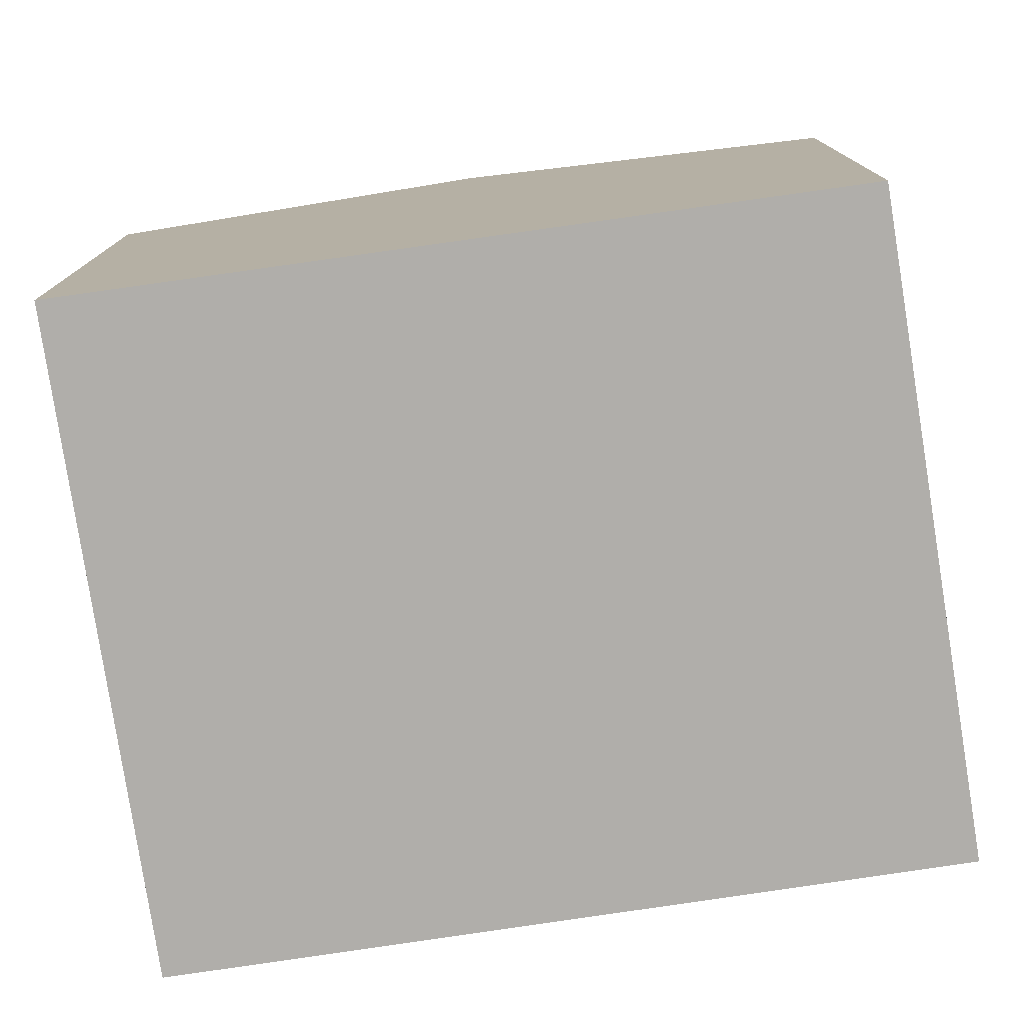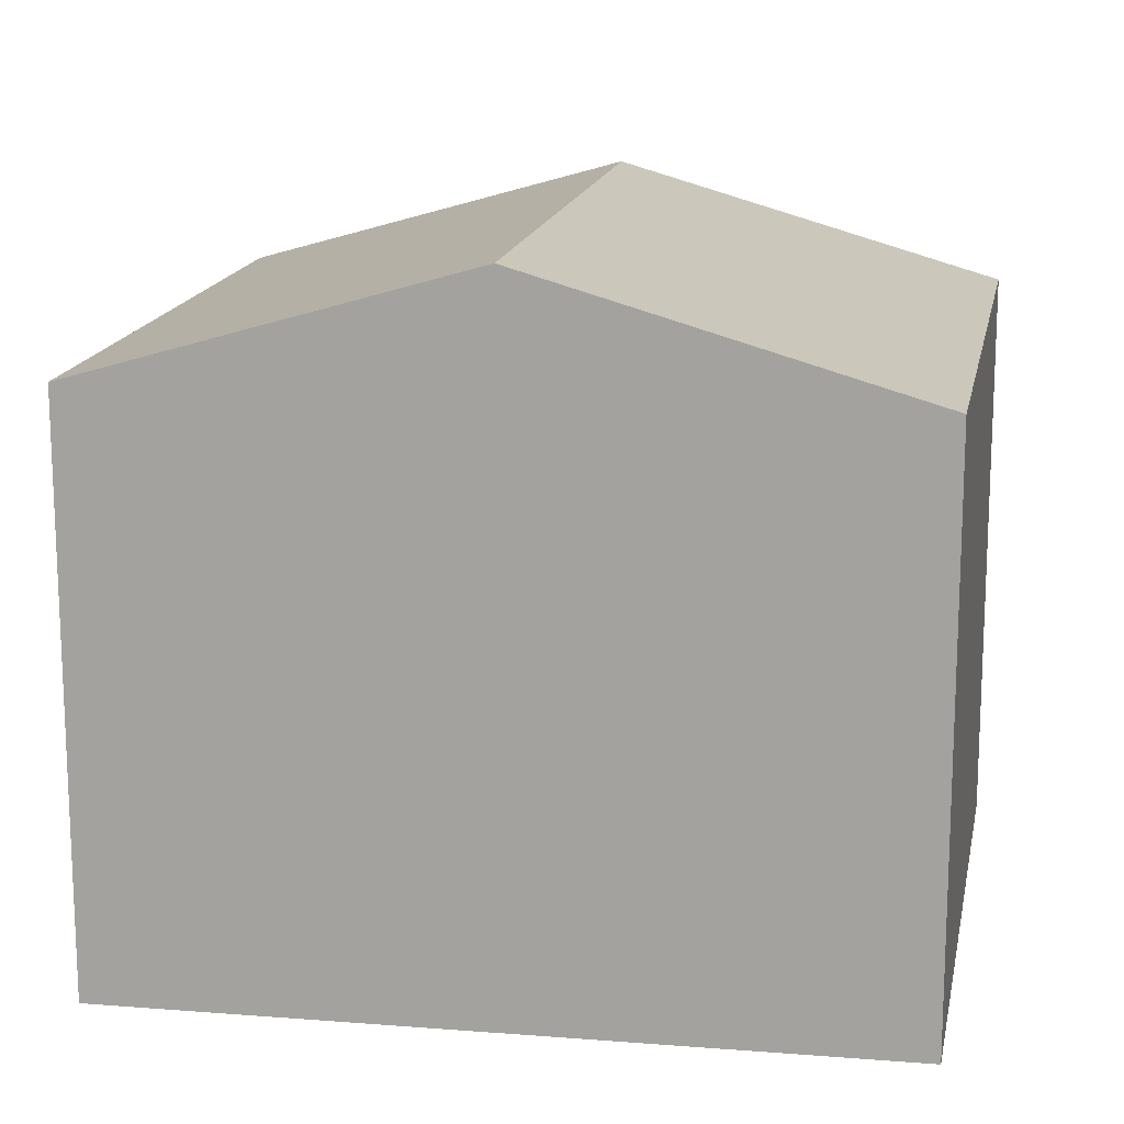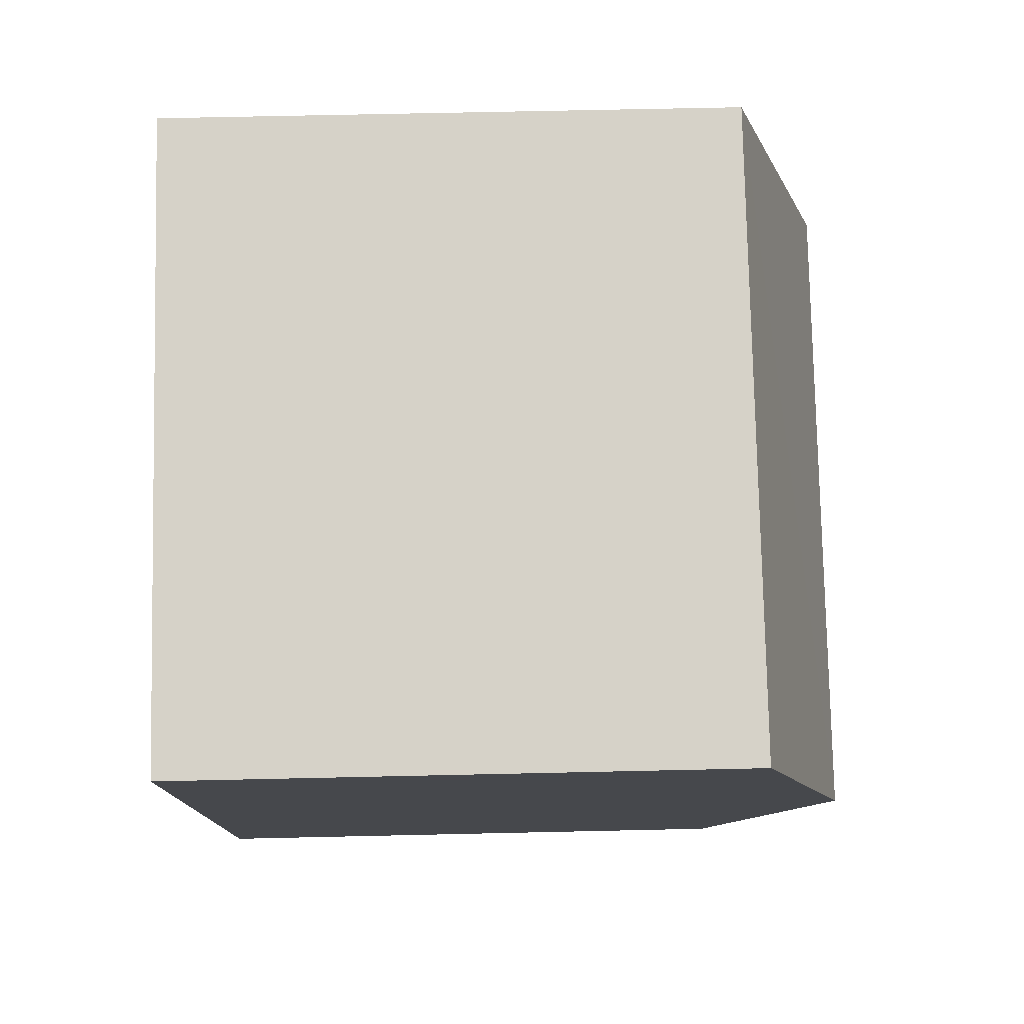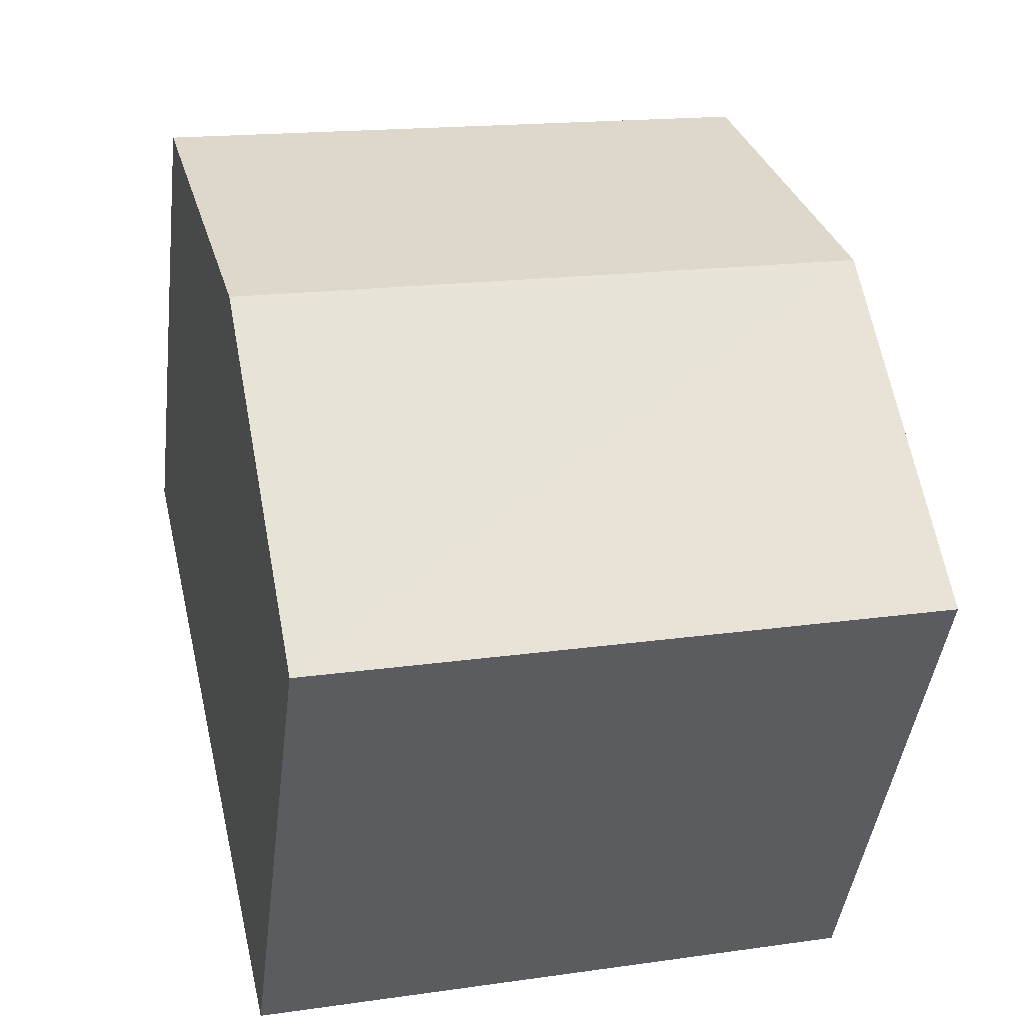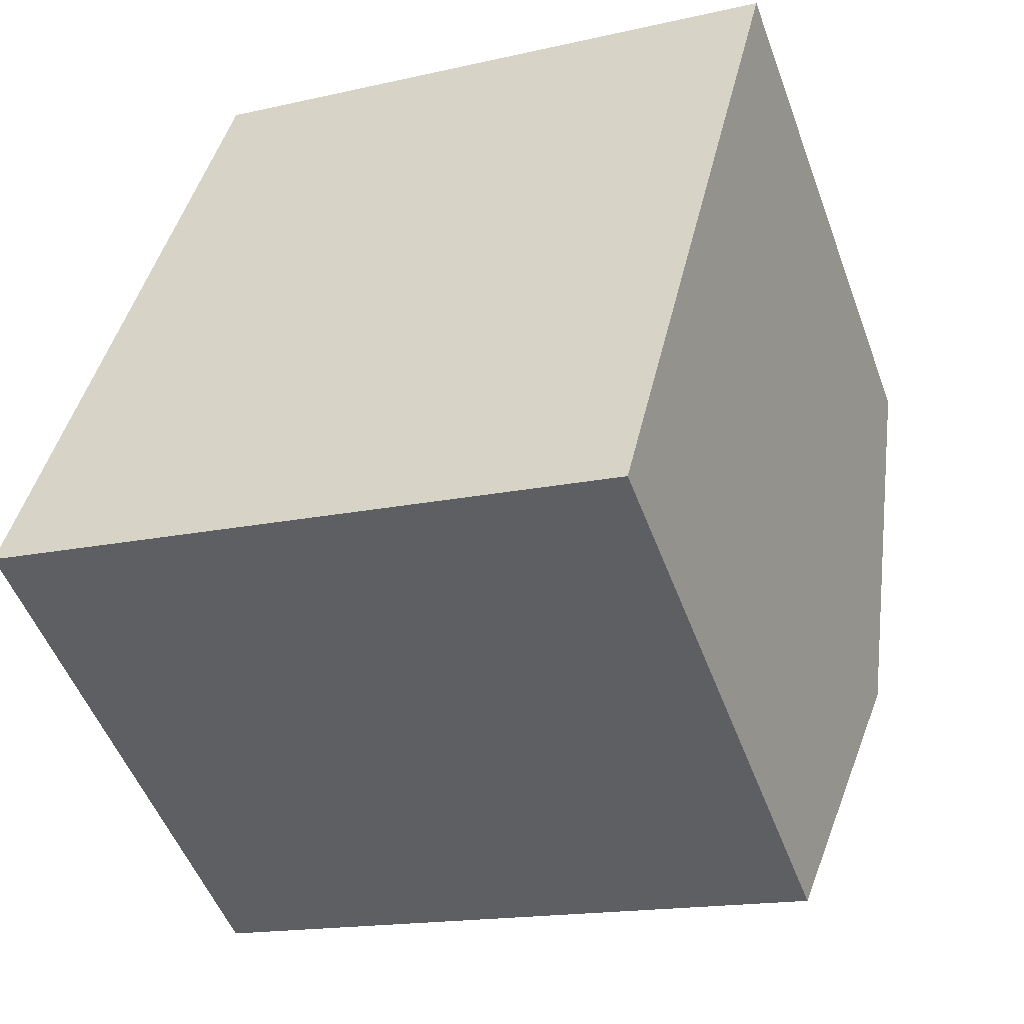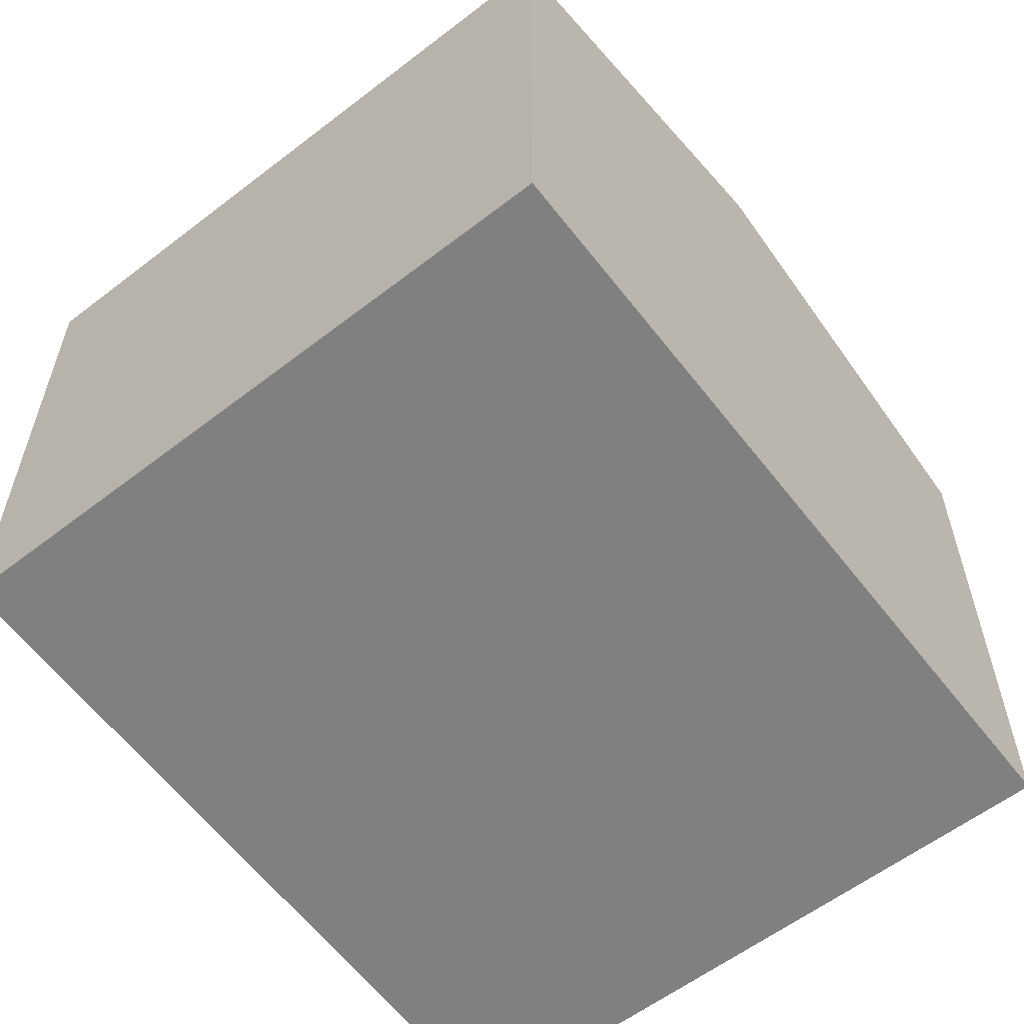
<metadata>
{"format":"obj","ext":"obj","renderer":"f3d","projection":"perspective","resolution":1024,"background":"white","views":[{"elev":-77.9,"azim":-68.3,"up":"+Y"},{"elev":15.5,"azim":-66.9,"up":"+Y"},{"elev":65.4,"azim":88.7,"up":"+Z"},{"elev":-43.5,"azim":173.1,"up":"+Z"},{"elev":-51.3,"azim":20.0,"up":"+Z"},{"elev":-60.2,"azim":50.7,"up":"+Y"}]}
</metadata>
<code>
v  2.835 8.851 11.61
v  0 0 0
v  2.835 -7.11e-16 11.61
v  0.0001887 8.851 -0.0002806
v  1.418 10.59 5.805
v  9.882 1.422e-16 -2.322
v  9.883 8.851 -2.322
v  12.63 -5.8e-16 9.472
v  12.63 8.851 9.471
v  11.26 10.59 3.575
g defaultobject
f 1 2 3
f 2 1 4
f 4 1 5
f 4 6 2
f 6 4 7
f 7 8 6
f 8 7 9
f 9 7 10
f 8 1 3
f 1 8 9
f 7 5 10
f 5 7 4
f 10 1 9
f 1 10 5
f 6 3 2
f 3 6 8

</code>
